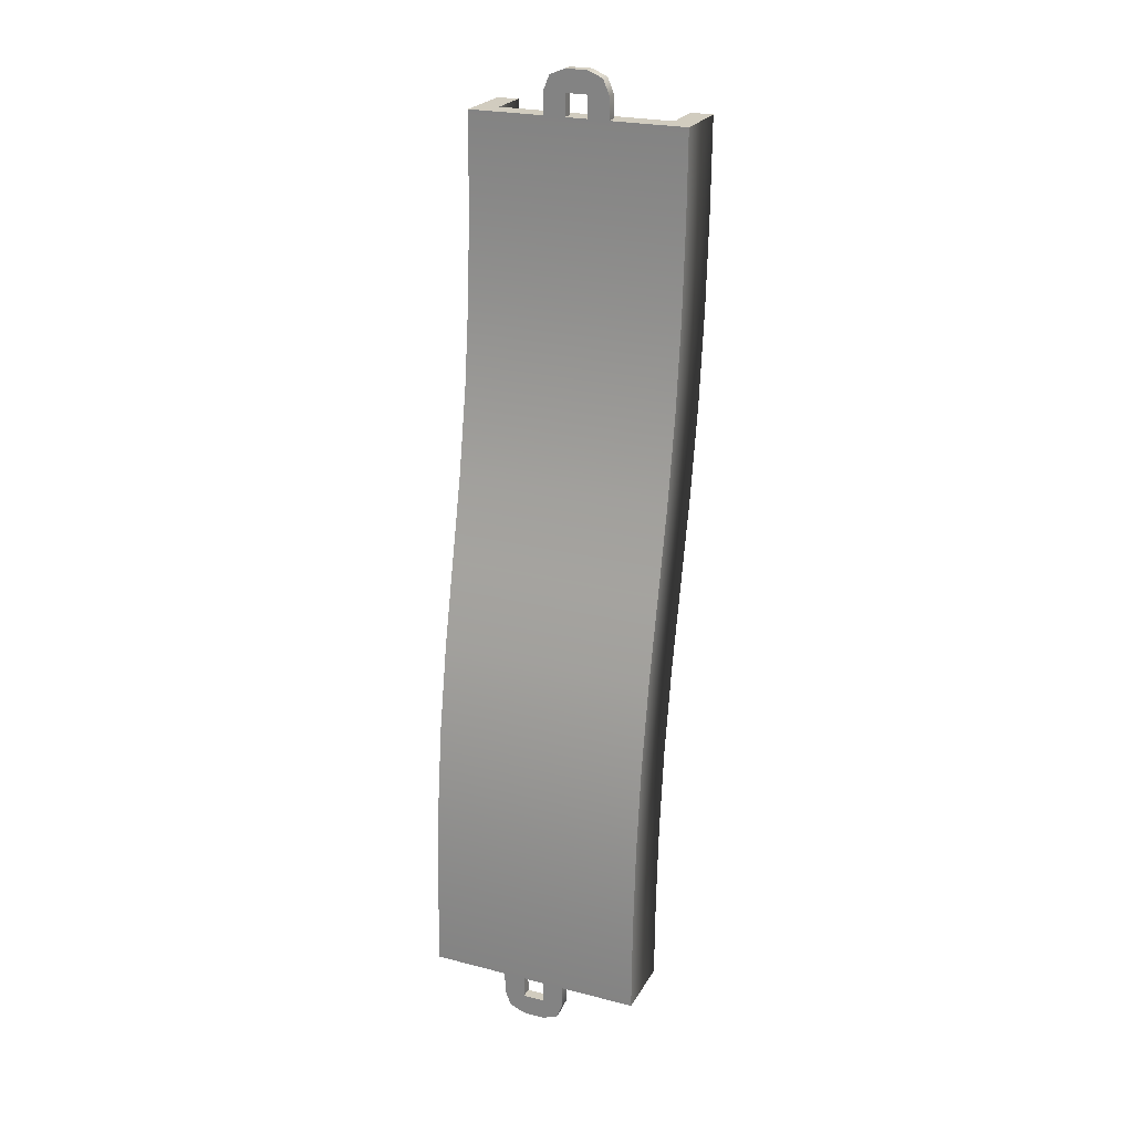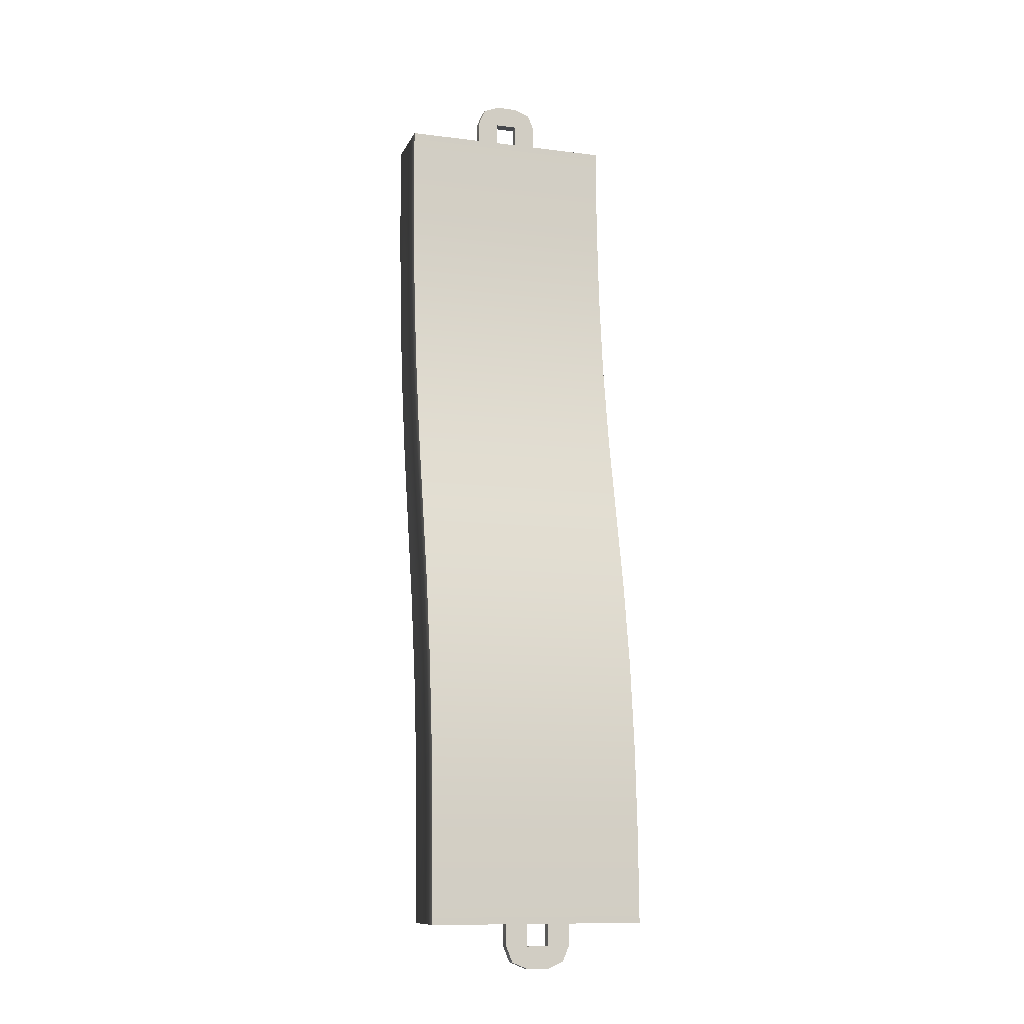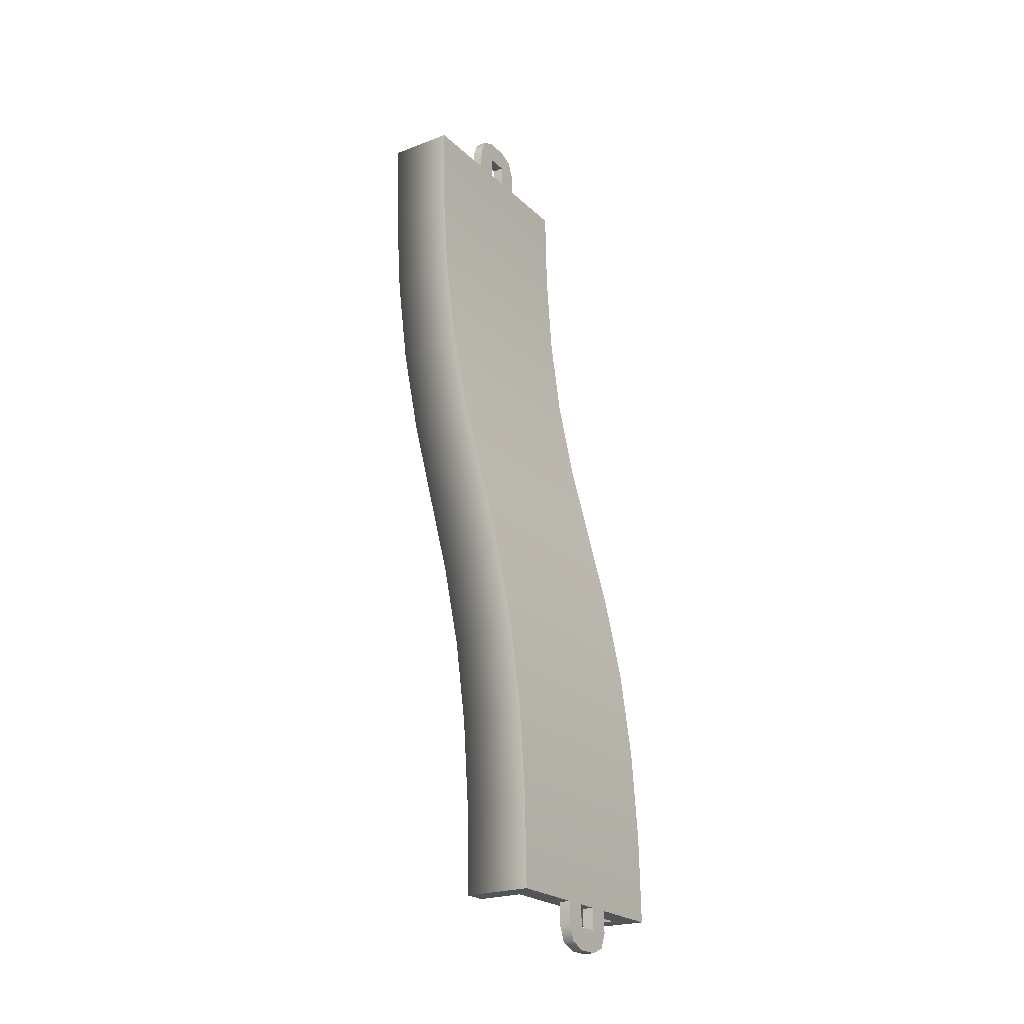
<metadata>
{"format":"obj","ext":"obj","renderer":"f3d","projection":"perspective","resolution":1024,"background":"white","views":[{"elev":23.8,"azim":23.2,"up":"+Z"},{"elev":-11.1,"azim":-17.1,"up":"+Z"},{"elev":-22.8,"azim":-56.9,"up":"+Z"}]}
</metadata>
<code>
g track-road-narrow-straight-hill-complete-half
v 0.5 0.03306 0.8091 1 1 1
v 0.5 0.007498 0.4048 1 1 1
v -0.5 0.03306 0.8091 1 1 1
v -0.5 0.007498 0.4048 1 1 1
v -0.5 0.3073 0.3932 1 1 1
v -0.5 0.3318 0.7822 1 1 1
v 0.4 0.1074 0.401 1 1 1
v 0.4 0.3073 0.3932 1 1 1
v 0.4 0.1327 0.8001 1 1 1
v 0.4 0.3318 0.7822 1 1 1
v -0.4 0.3073 0.3932 1 1 1
v -0.4 0.3318 0.7822 1 1 1
v 0.5 0.3073 0.3932 1 1 1
v 0.5 0.3318 0.7822 1 1 1
v -0.4 0.1074 0.401 1 1 1
v -0.4 0.1327 0.8001 1 1 1
v 0.5 0 4.292e-06 1 1 1
v -0.5 0 4.292e-06 1 1 1
v 0.4 0.1 4.292e-06 1 1 1
v 0.4 0.3 4.292e-06 1 1 1
v 0.5 0.3 4.292e-06 1 1 1
v -0.5 0.3 4.292e-06 1 1 1
v -0.4 0.3 4.292e-06 1 1 1
v -0.4 0.1 4.292e-06 1 1 1
v 0.2 0.1327 0.8001 1 1 1
v 0.2 0.1074 0.401 1 1 1
v 0.3 0.1327 0.8001 1 1 1
v 0.3 0.1074 0.401 1 1 1
v 0.2 0.1 4.292e-06 1 1 1
v 0.3 0.1 4.292e-06 1 1 1
v -0.2 0.1 4.292e-06 1 1 1
v -0.2 0.1074 0.401 1 1 1
v -0.3 0.1 4.292e-06 1 1 1
v -0.3 0.1074 0.401 1 1 1
v -0.2 0.1327 0.8001 1 1 1
v -0.3 0.1327 0.8001 1 1 1
v 0.5 0.156 1.607 1 1 1
v 0.5 0.08156 1.21 1 1 1
v -0.5 0.156 1.607 1 1 1
v -0.5 0.08156 1.21 1 1 1
v -0.5 0.3781 1.164 1 1 1
v -0.5 0.449 1.543 1 1 1
v 0.4 0.1804 1.195 1 1 1
v 0.4 0.3781 1.164 1 1 1
v 0.4 0.2536 1.586 1 1 1
v 0.4 0.449 1.543 1 1 1
v -0.4 0.3781 1.164 1 1 1
v -0.4 0.449 1.543 1 1 1
v 0.5 0.3781 1.164 1 1 1
v 0.5 0.449 1.543 1 1 1
v -0.4 0.1804 1.195 1 1 1
v -0.4 0.2536 1.586 1 1 1
v 0.2 0.2536 1.586 1 1 1
v 0.2 0.1804 1.195 1 1 1
v 0.3 0.2536 1.586 1 1 1
v 0.3 0.1804 1.195 1 1 1
v -0.2 0.1804 1.195 1 1 1
v -0.3 0.1804 1.195 1 1 1
v -0.2 0.2536 1.586 1 1 1
v -0.3 0.2536 1.586 1 1 1
v 0.5 0.344 2.393 1 1 1
v 0.5 0.25 2 1 1 1
v -0.5 0.344 2.393 1 1 1
v -0.5 0.25 2 1 1 1
v -0.5 0.541 1.927 1 1 1
v -0.5 0.6371 2.329 1 1 1
v 0.4 0.347 1.976 1 1 1
v 0.4 0.541 1.927 1 1 1
v 0.4 0.4417 2.372 1 1 1
v 0.4 0.6371 2.329 1 1 1
v -0.4 0.541 1.927 1 1 1
v -0.4 0.6371 2.329 1 1 1
v 0.5 0.541 1.927 1 1 1
v 0.5 0.6371 2.329 1 1 1
v -0.4 0.347 1.976 1 1 1
v -0.4 0.4417 2.372 1 1 1
v 0.2 0.4417 2.372 1 1 1
v 0.2 0.347 1.976 1 1 1
v 0.3 0.4417 2.372 1 1 1
v 0.3 0.347 1.976 1 1 1
v -0.2 0.347 1.976 1 1 1
v -0.3 0.347 1.976 1 1 1
v -0.2 0.4417 2.372 1 1 1
v -0.3 0.4417 2.372 1 1 1
v 0.5 0.4669 3.191 1 1 1
v 0.5 0.4184 2.79 1 1 1
v -0.5 0.4669 3.191 1 1 1
v -0.5 0.4184 2.79 1 1 1
v -0.5 0.715 2.744 1 1 1
v -0.5 0.7657 3.164 1 1 1
v 0.4 0.5173 2.775 1 1 1
v 0.4 0.715 2.744 1 1 1
v 0.4 0.5665 3.182 1 1 1
v 0.4 0.7657 3.164 1 1 1
v -0.4 0.715 2.744 1 1 1
v -0.4 0.7657 3.164 1 1 1
v 0.5 0.715 2.744 1 1 1
v 0.5 0.7657 3.164 1 1 1
v -0.4 0.5173 2.775 1 1 1
v -0.4 0.5665 3.182 1 1 1
v 0.2 0.5665 3.182 1 1 1
v 0.2 0.5173 2.775 1 1 1
v 0.3 0.5665 3.182 1 1 1
v 0.3 0.5173 2.775 1 1 1
v -0.2 0.5173 2.775 1 1 1
v -0.3 0.5173 2.775 1 1 1
v -0.2 0.5665 3.182 1 1 1
v -0.3 0.5665 3.182 1 1 1
v 0.5 0.5 4 1 1 1
v 0.5 0.4925 3.595 1 1 1
v -0.5 0.5 4 1 1 1
v -0.5 0.4925 3.595 1 1 1
v -0.5 0.7923 3.584 1 1 1
v -0.5 0.8 4 1 1 1
v 0.4 0.5924 3.591 1 1 1
v 0.4 0.7923 3.584 1 1 1
v 0.4 0.6 4 1 1 1
v 0.4 0.8 4 1 1 1
v -0.4 0.7923 3.584 1 1 1
v -0.4 0.8 4 1 1 1
v 0.5 0.7923 3.584 1 1 1
v 0.5 0.8 4 1 1 1
v -0.4 0.5924 3.591 1 1 1
v -0.4 0.6 4 1 1 1
v 0.2 0.6 4 1 1 1
v 0.2 0.5924 3.591 1 1 1
v 0.3 0.6 4 1 1 1
v 0.3 0.5924 3.591 1 1 1
v -0.2 0.5924 3.591 1 1 1
v -0.3 0.5924 3.591 1 1 1
v -0.2 0.6 4 1 1 1
v -0.3 0.6 4 1 1 1
v -0.5 0 0 1 1 1
v -0.4 0 7.219e-16 1 1 1
v -0.5 0.3 0 1 1 1
v -0.4 0.1 0 1 1 1
v -0.4 0.3 0 1 1 1
v 0.2 0 7.219e-16 1 1 1
v 0.3 0 7.219e-16 1 1 1
v 0.2 0.1 7.219e-16 1 1 1
v 0.3 0.1 7.219e-16 1 1 1
v -0.3 0 7.219e-16 1 1 1
v -0.2 0 7.219e-16 1 1 1
v -0.3 0.1 7.219e-16 1 1 1
v -0.2 0.1 7.219e-16 1 1 1
v 0.4 0 7.219e-16 1 1 1
v 0.5 0 0 1 1 1
v 0.4 0.1 0 1 1 1
v 0.5 0.3 0 1 1 1
v 0.4 0.3 0 1 1 1
v -0.1207 0 -0.1707 1 1 1
v -0.1207 0.05 -0.1707 1 1 1
v -0.15 0 -0.1 1 1 1
v -0.15 0.05 -0.1 1 1 1
v -0.05 0 -0.2 1 1 1
v -0.05 0.05 -0.2 1 1 1
v -0.05 0 7.219e-16 1 1 1
v -0.05 0 -0.1 1 1 1
v -0.15 0 1.083e-15 1 1 1
v 0.05 0 -0.2 1 1 1
v 0.05 0 -0.1 1 1 1
v 0.05 0 3.61e-16 1 1 1
v 0.1207 0 -0.1707 1 1 1
v 0.15 0 -0.1 1 1 1
v 0.15 0 0 1 1 1
v 0.1207 0.05 -0.1707 1 1 1
v 0.15 0.05 -0.1 1 1 1
v 0.05 0.05 -0.2 1 1 1
v 0.15 0.05 0 1 1 1
v -0.15 0.05 1.083e-15 1 1 1
v 0.05 0.05 -0.1 1 1 1
v 0.05 0.05 3.61e-16 1 1 1
v -0.05 0.05 -0.1 1 1 1
v -0.05 0.05 7.219e-16 1 1 1
v 0.3 0 3.61e-16 1 1 1
v 0.4 0 3.61e-16 1 1 1
v 0.3 0.1 3.61e-16 1 1 1
v 0.4 0.1 -3.61e-16 1 1 1
v -0.4 0 3.61e-16 1 1 1
v -0.3 0 3.61e-16 1 1 1
v -0.4 0.1 -3.61e-16 1 1 1
v -0.3 0.1 3.61e-16 1 1 1
v -0.2 0 3.61e-16 1 1 1
v 0.2 0 3.61e-16 1 1 1
v -0.2 0.1 3.61e-16 1 1 1
v 0.2 0.1 3.61e-16 1 1 1
v 0.5 0.5 4 1 1 1
v 0.4 0.5 4 1 1 1
v 0.5 0.8 4 1 1 1
v 0.4 0.6 4 1 1 1
v 0.4 0.8 4 1 1 1
v -0.4 0.5 4 1 1 1
v -0.5 0.5 4 1 1 1
v -0.4 0.6 4 1 1 1
v -0.5 0.8 4 1 1 1
v -0.4 0.8 4 1 1 1
v -0.2 0.5 4 1 1 1
v -0.3 0.5 4 1 1 1
v -0.2 0.6 4 1 1 1
v -0.3 0.6 4 1 1 1
v 0.3 0.5 4 1 1 1
v 0.2 0.5 4 1 1 1
v 0.3 0.6 4 1 1 1
v 0.2 0.6 4 1 1 1
v 0.1207 0.5 4.171 1 1 1
v 0.1207 0.55 4.171 1 1 1
v 0.15 0.5 4.1 1 1 1
v 0.15 0.55 4.1 1 1 1
v 0.05 0.5 4.2 1 1 1
v 0.05 0.55 4.2 1 1 1
v 0.05 0.5 4 1 1 1
v 0.05 0.5 4.1 1 1 1
v 0.15 0.5 4 1 1 1
v -0.05 0.5 4.2 1 1 1
v -0.05 0.5 4.1 1 1 1
v -0.05 0.5 4 1 1 1
v -0.1207 0.5 4.171 1 1 1
v -0.15 0.5 4.1 1 1 1
v -0.15 0.5 4 1 1 1
v -0.1207 0.55 4.171 1 1 1
v -0.15 0.55 4.1 1 1 1
v -0.05 0.55 4.2 1 1 1
v -0.15 0.55 4 1 1 1
v 0.15 0.55 4 1 1 1
v -0.05 0.55 4.1 1 1 1
v -0.05 0.55 4 1 1 1
v 0.05 0.55 4.1 1 1 1
v 0.05 0.55 4 1 1 1
f 3 2 1
f 2 3 4
f 3 5 4
f 5 3 6
f 9 8 7
f 8 9 10
f 5 12 11
f 12 5 6
f 8 14 13
f 14 8 10
f 12 15 11
f 15 12 16
f 14 2 13
f 2 14 1
f 4 17 2
f 17 4 18
f 7 20 19
f 20 7 8
f 13 20 8
f 20 13 21
f 13 17 21
f 17 13 2
f 4 22 18
f 22 4 5
f 11 22 5
f 22 11 23
f 11 24 23
f 24 11 15
f 27 26 25
f 26 27 28
f 28 29 26
f 29 28 30
f 33 32 31
f 32 33 34
f 34 35 32
f 35 34 36
f 25 32 35
f 32 25 26
f 26 31 32
f 31 26 29
f 30 7 19
f 7 30 28
f 28 9 7
f 9 28 27
f 36 15 16
f 15 36 34
f 34 24 15
f 24 34 33
f 39 38 37
f 38 39 40
f 39 41 40
f 41 39 42
f 45 44 43
f 44 45 46
f 41 48 47
f 48 41 42
f 44 50 49
f 50 44 46
f 48 51 47
f 51 48 52
f 50 38 49
f 38 50 37
f 40 1 38
f 1 40 3
f 43 10 9
f 10 43 44
f 49 10 44
f 10 49 14
f 49 1 14
f 1 49 38
f 40 6 3
f 6 40 41
f 47 6 41
f 6 47 12
f 47 16 12
f 16 47 51
f 55 54 53
f 54 55 56
f 56 25 54
f 25 56 27
f 36 57 35
f 57 36 58
f 58 59 57
f 59 58 60
f 53 57 59
f 57 53 54
f 54 35 57
f 35 54 25
f 27 43 9
f 43 27 56
f 56 45 43
f 45 56 55
f 60 51 52
f 51 60 58
f 58 16 51
f 16 58 36
f 63 62 61
f 62 63 64
f 63 65 64
f 65 63 66
f 69 68 67
f 68 69 70
f 65 72 71
f 72 65 66
f 68 74 73
f 74 68 70
f 72 75 71
f 75 72 76
f 74 62 73
f 62 74 61
f 64 37 62
f 37 64 39
f 67 46 45
f 46 67 68
f 73 46 68
f 46 73 50
f 73 37 50
f 37 73 62
f 64 42 39
f 42 64 65
f 71 42 65
f 42 71 48
f 71 52 48
f 52 71 75
f 79 78 77
f 78 79 80
f 80 53 78
f 53 80 55
f 60 81 59
f 81 60 82
f 82 83 81
f 83 82 84
f 77 81 83
f 81 77 78
f 78 59 81
f 59 78 53
f 55 67 45
f 67 55 80
f 80 69 67
f 69 80 79
f 84 75 76
f 75 84 82
f 82 52 75
f 52 82 60
f 87 86 85
f 86 87 88
f 87 89 88
f 89 87 90
f 93 92 91
f 92 93 94
f 89 96 95
f 96 89 90
f 92 98 97
f 98 92 94
f 96 99 95
f 99 96 100
f 98 86 97
f 86 98 85
f 88 61 86
f 61 88 63
f 91 70 69
f 70 91 92
f 97 70 92
f 70 97 74
f 97 61 74
f 61 97 86
f 88 66 63
f 66 88 89
f 95 66 89
f 66 95 72
f 95 76 72
f 76 95 99
f 103 102 101
f 102 103 104
f 104 77 102
f 77 104 79
f 84 105 83
f 105 84 106
f 106 107 105
f 107 106 108
f 101 105 107
f 105 101 102
f 102 83 105
f 83 102 77
f 79 91 69
f 91 79 104
f 104 93 91
f 93 104 103
f 108 99 100
f 99 108 106
f 106 76 99
f 76 106 84
f 111 110 109
f 110 111 112
f 111 113 112
f 113 111 114
f 117 116 115
f 116 117 118
f 113 120 119
f 120 113 114
f 116 122 121
f 122 116 118
f 120 123 119
f 123 120 124
f 122 110 121
f 110 122 109
f 112 85 110
f 85 112 87
f 115 94 93
f 94 115 116
f 121 94 116
f 94 121 98
f 121 85 98
f 85 121 110
f 112 90 87
f 90 112 113
f 119 90 113
f 90 119 96
f 119 100 96
f 100 119 123
f 127 126 125
f 126 127 128
f 128 101 126
f 101 128 103
f 108 129 107
f 129 108 130
f 130 131 129
f 131 130 132
f 125 129 131
f 129 125 126
f 126 107 129
f 107 126 101
f 103 115 93
f 115 103 128
f 128 117 115
f 117 128 127
f 132 123 124
f 123 132 130
f 130 100 123
f 100 130 108
f 135 134 133
f 134 135 136
f 136 135 137
f 140 139 138
f 139 140 141
f 144 143 142
f 143 144 145
f 148 147 146
f 147 148 149
f 149 148 150
f 153 152 151
f 152 153 154
f 152 155 151
f 155 152 156
f 159 158 157
f 158 159 155
f 155 159 151
f 151 159 153
f 160 158 155
f 160 161 158
f 160 162 161
f 163 162 160
f 164 162 163
f 162 164 165
f 167 163 166
f 163 167 164
f 168 163 160
f 163 168 166
f 169 164 167
f 164 169 165
f 159 154 153
f 154 159 170
f 156 160 155
f 160 156 168
f 162 171 161
f 171 162 172
f 171 158 161
f 158 171 173
f 174 158 173
f 158 174 157
f 170 152 154
f 174 152 170
f 173 152 174
f 173 156 152
f 171 156 173
f 156 171 168
f 172 168 171
f 172 166 168
f 169 166 172
f 166 169 167
f 177 176 175
f 176 177 178
f 181 180 179
f 180 181 182
f 185 184 183
f 184 185 186
f 189 188 187
f 188 189 190
f 190 189 191
f 194 193 192
f 193 194 195
f 195 194 196
f 199 198 197
f 198 199 200
f 203 202 201
f 202 203 204
f 207 206 205
f 206 207 208
f 206 209 205
f 209 206 210
f 213 212 211
f 212 213 209
f 209 213 205
f 205 213 207
f 214 212 209
f 214 215 212
f 214 216 215
f 217 216 214
f 218 216 217
f 216 218 219
f 221 217 220
f 217 221 218
f 222 217 214
f 217 222 220
f 223 218 221
f 218 223 219
f 213 208 207
f 208 213 224
f 210 214 209
f 214 210 222
f 216 225 215
f 225 216 226
f 225 212 215
f 212 225 227
f 228 212 227
f 212 228 211
f 224 206 208
f 228 206 224
f 227 206 228
f 227 210 206
f 225 210 227
f 210 225 222
f 226 222 225
f 226 220 222
f 223 220 226
f 220 223 221
f 190 201 188
f 201 190 203
f 200 192 198
f 192 200 194
f 204 197 202
f 197 204 199
g track-road-narrow-straight-hill-complete-half
f 3 2 1
f 2 3 4
f 3 5 4
f 5 3 6
f 9 8 7
f 8 9 10
f 5 12 11
f 12 5 6
f 8 14 13
f 14 8 10
f 12 15 11
f 15 12 16
f 14 2 13
f 2 14 1
f 4 17 2
f 17 4 18
f 7 20 19
f 20 7 8
f 13 20 8
f 20 13 21
f 13 17 21
f 17 13 2
f 4 22 18
f 22 4 5
f 11 22 5
f 22 11 23
f 11 24 23
f 24 11 15
f 27 26 25
f 26 27 28
f 28 29 26
f 29 28 30
f 33 32 31
f 32 33 34
f 34 35 32
f 35 34 36
f 25 32 35
f 32 25 26
f 26 31 32
f 31 26 29
f 30 7 19
f 7 30 28
f 28 9 7
f 9 28 27
f 36 15 16
f 15 36 34
f 34 24 15
f 24 34 33
f 39 38 37
f 38 39 40
f 39 41 40
f 41 39 42
f 45 44 43
f 44 45 46
f 41 48 47
f 48 41 42
f 44 50 49
f 50 44 46
f 48 51 47
f 51 48 52
f 50 38 49
f 38 50 37
f 40 1 38
f 1 40 3
f 43 10 9
f 10 43 44
f 49 10 44
f 10 49 14
f 49 1 14
f 1 49 38
f 40 6 3
f 6 40 41
f 47 6 41
f 6 47 12
f 47 16 12
f 16 47 51
f 55 54 53
f 54 55 56
f 56 25 54
f 25 56 27
f 36 57 35
f 57 36 58
f 58 59 57
f 59 58 60
f 53 57 59
f 57 53 54
f 54 35 57
f 35 54 25
f 27 43 9
f 43 27 56
f 56 45 43
f 45 56 55
f 60 51 52
f 51 60 58
f 58 16 51
f 16 58 36
f 63 62 61
f 62 63 64
f 63 65 64
f 65 63 66
f 69 68 67
f 68 69 70
f 65 72 71
f 72 65 66
f 68 74 73
f 74 68 70
f 72 75 71
f 75 72 76
f 74 62 73
f 62 74 61
f 64 37 62
f 37 64 39
f 67 46 45
f 46 67 68
f 73 46 68
f 46 73 50
f 73 37 50
f 37 73 62
f 64 42 39
f 42 64 65
f 71 42 65
f 42 71 48
f 71 52 48
f 52 71 75
f 79 78 77
f 78 79 80
f 80 53 78
f 53 80 55
f 60 81 59
f 81 60 82
f 82 83 81
f 83 82 84
f 77 81 83
f 81 77 78
f 78 59 81
f 59 78 53
f 55 67 45
f 67 55 80
f 80 69 67
f 69 80 79
f 84 75 76
f 75 84 82
f 82 52 75
f 52 82 60
f 87 86 85
f 86 87 88
f 87 89 88
f 89 87 90
f 93 92 91
f 92 93 94
f 89 96 95
f 96 89 90
f 92 98 97
f 98 92 94
f 96 99 95
f 99 96 100
f 98 86 97
f 86 98 85
f 88 61 86
f 61 88 63
f 91 70 69
f 70 91 92
f 97 70 92
f 70 97 74
f 97 61 74
f 61 97 86
f 88 66 63
f 66 88 89
f 95 66 89
f 66 95 72
f 95 76 72
f 76 95 99
f 103 102 101
f 102 103 104
f 104 77 102
f 77 104 79
f 84 105 83
f 105 84 106
f 106 107 105
f 107 106 108
f 101 105 107
f 105 101 102
f 102 83 105
f 83 102 77
f 79 91 69
f 91 79 104
f 104 93 91
f 93 104 103
f 108 99 100
f 99 108 106
f 106 76 99
f 76 106 84
f 111 110 109
f 110 111 112
f 111 113 112
f 113 111 114
f 117 116 115
f 116 117 118
f 113 120 119
f 120 113 114
f 116 122 121
f 122 116 118
f 120 123 119
f 123 120 124
f 122 110 121
f 110 122 109
f 112 85 110
f 85 112 87
f 115 94 93
f 94 115 116
f 121 94 116
f 94 121 98
f 121 85 98
f 85 121 110
f 112 90 87
f 90 112 113
f 119 90 113
f 90 119 96
f 119 100 96
f 100 119 123
f 127 126 125
f 126 127 128
f 128 101 126
f 101 128 103
f 108 129 107
f 129 108 130
f 130 131 129
f 131 130 132
f 125 129 131
f 129 125 126
f 126 107 129
f 107 126 101
f 103 115 93
f 115 103 128
f 128 117 115
f 117 128 127
f 132 123 124
f 123 132 130
f 130 100 123
f 100 130 108
f 135 134 133
f 134 135 136
f 136 135 137
f 140 139 138
f 139 140 141
f 144 143 142
f 143 144 145
f 148 147 146
f 147 148 149
f 149 148 150
f 153 152 151
f 152 153 154
f 152 155 151
f 155 152 156
f 159 158 157
f 158 159 155
f 155 159 151
f 151 159 153
f 160 158 155
f 160 161 158
f 160 162 161
f 163 162 160
f 164 162 163
f 162 164 165
f 167 163 166
f 163 167 164
f 168 163 160
f 163 168 166
f 169 164 167
f 164 169 165
f 159 154 153
f 154 159 170
f 156 160 155
f 160 156 168
f 162 171 161
f 171 162 172
f 171 158 161
f 158 171 173
f 174 158 173
f 158 174 157
f 170 152 154
f 174 152 170
f 173 152 174
f 173 156 152
f 171 156 173
f 156 171 168
f 172 168 171
f 172 166 168
f 169 166 172
f 166 169 167
f 177 176 175
f 176 177 178
f 181 180 179
f 180 181 182
f 185 184 183
f 184 185 186
f 189 188 187
f 188 189 190
f 190 189 191
f 194 193 192
f 193 194 195
f 195 194 196
f 199 198 197
f 198 199 200
f 203 202 201
f 202 203 204
f 207 206 205
f 206 207 208
f 206 209 205
f 209 206 210
f 213 212 211
f 212 213 209
f 209 213 205
f 205 213 207
f 214 212 209
f 214 215 212
f 214 216 215
f 217 216 214
f 218 216 217
f 216 218 219
f 221 217 220
f 217 221 218
f 222 217 214
f 217 222 220
f 223 218 221
f 218 223 219
f 213 208 207
f 208 213 224
f 210 214 209
f 214 210 222
f 216 225 215
f 225 216 226
f 225 212 215
f 212 225 227
f 228 212 227
f 212 228 211
f 224 206 208
f 228 206 224
f 227 206 228
f 227 210 206
f 225 210 227
f 210 225 222
f 226 222 225
f 226 220 222
f 223 220 226
f 220 223 221
f 190 201 188
f 201 190 203
f 200 192 198
f 192 200 194
f 204 197 202
f 197 204 199

</code>
